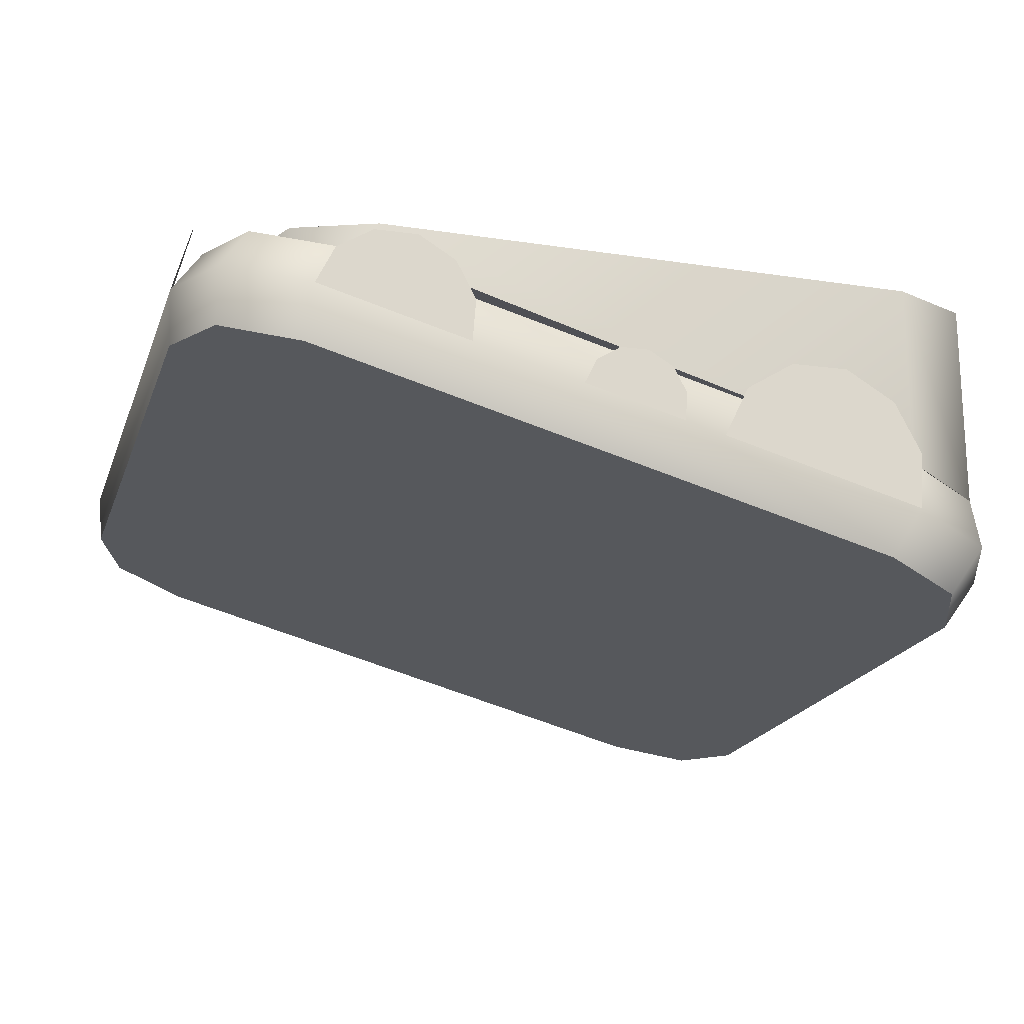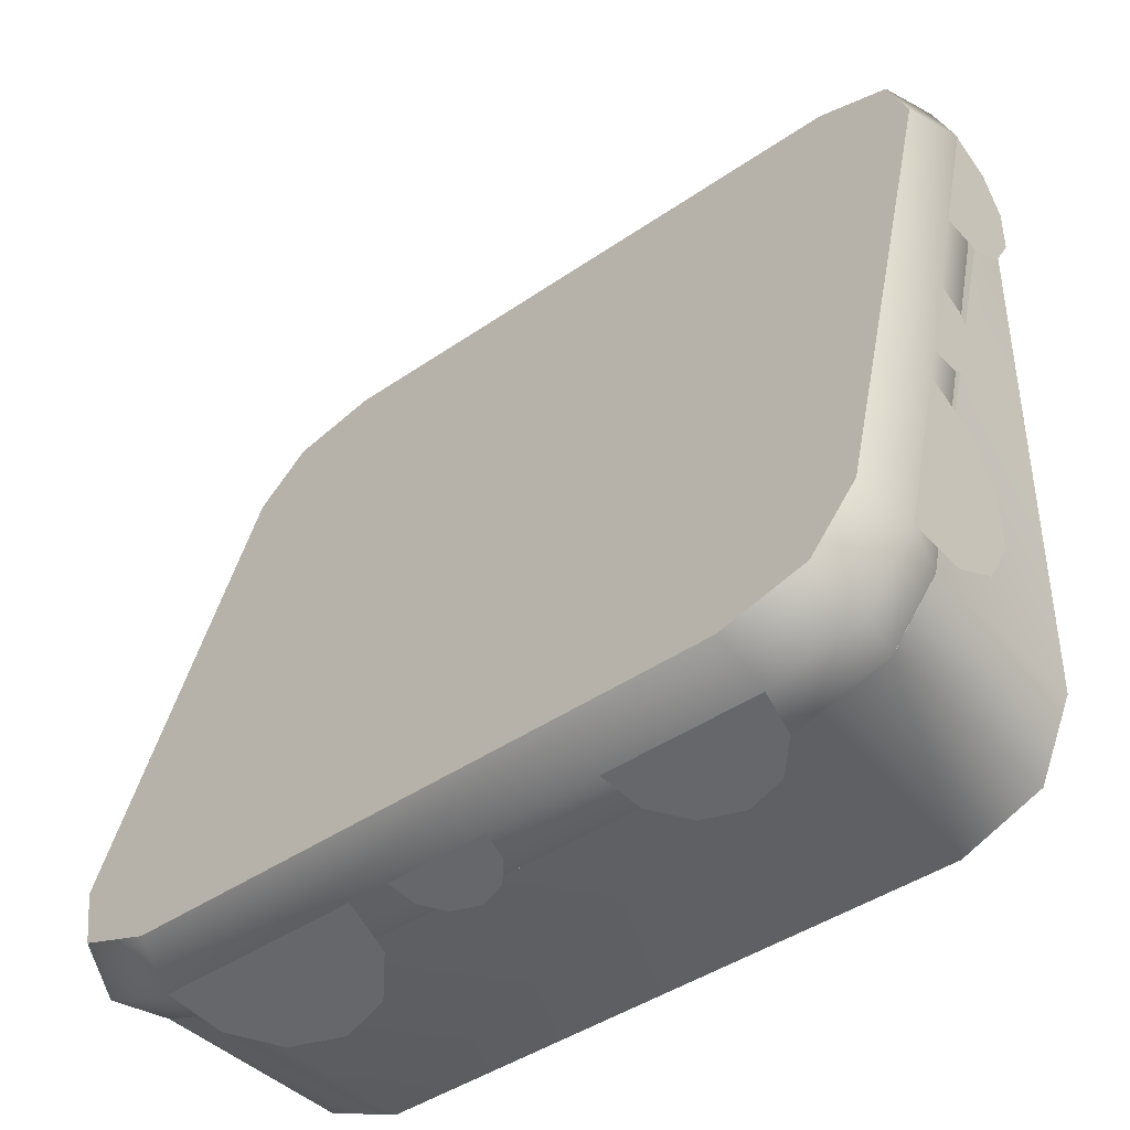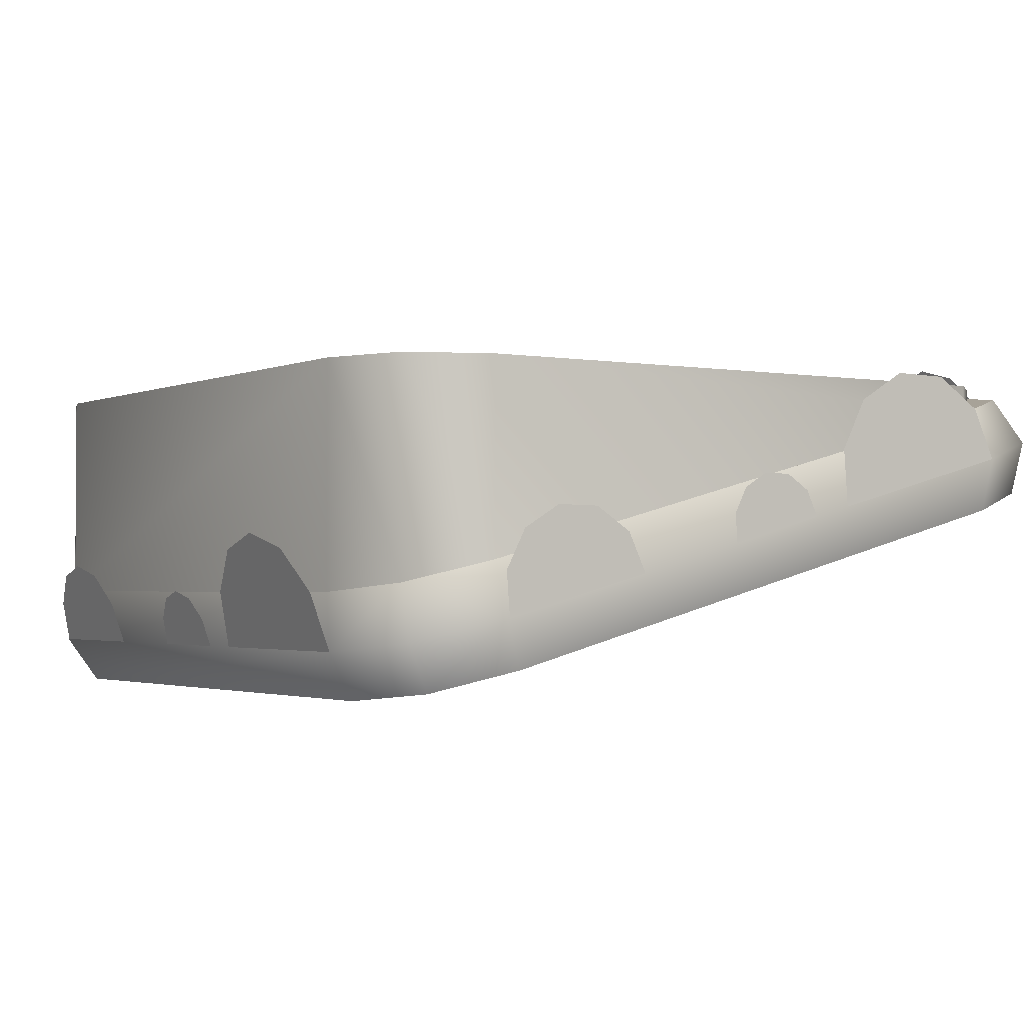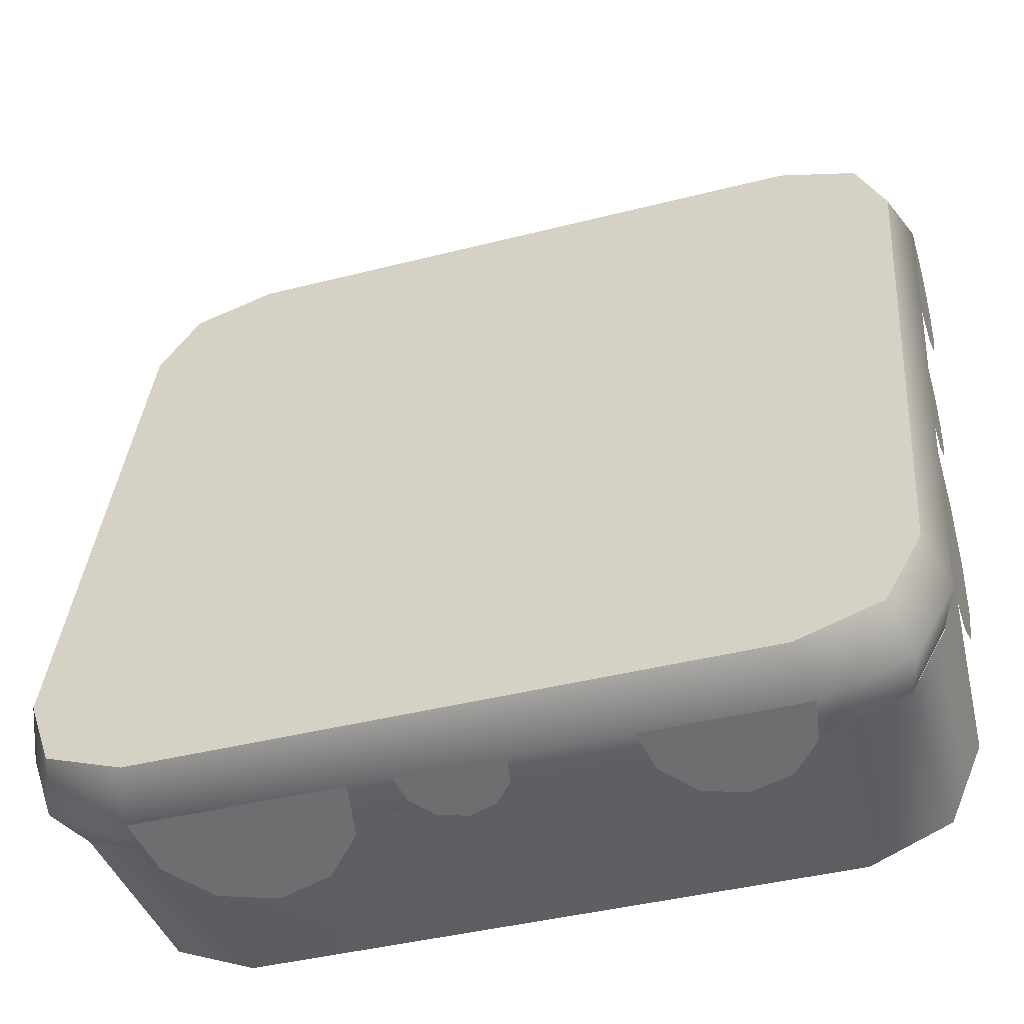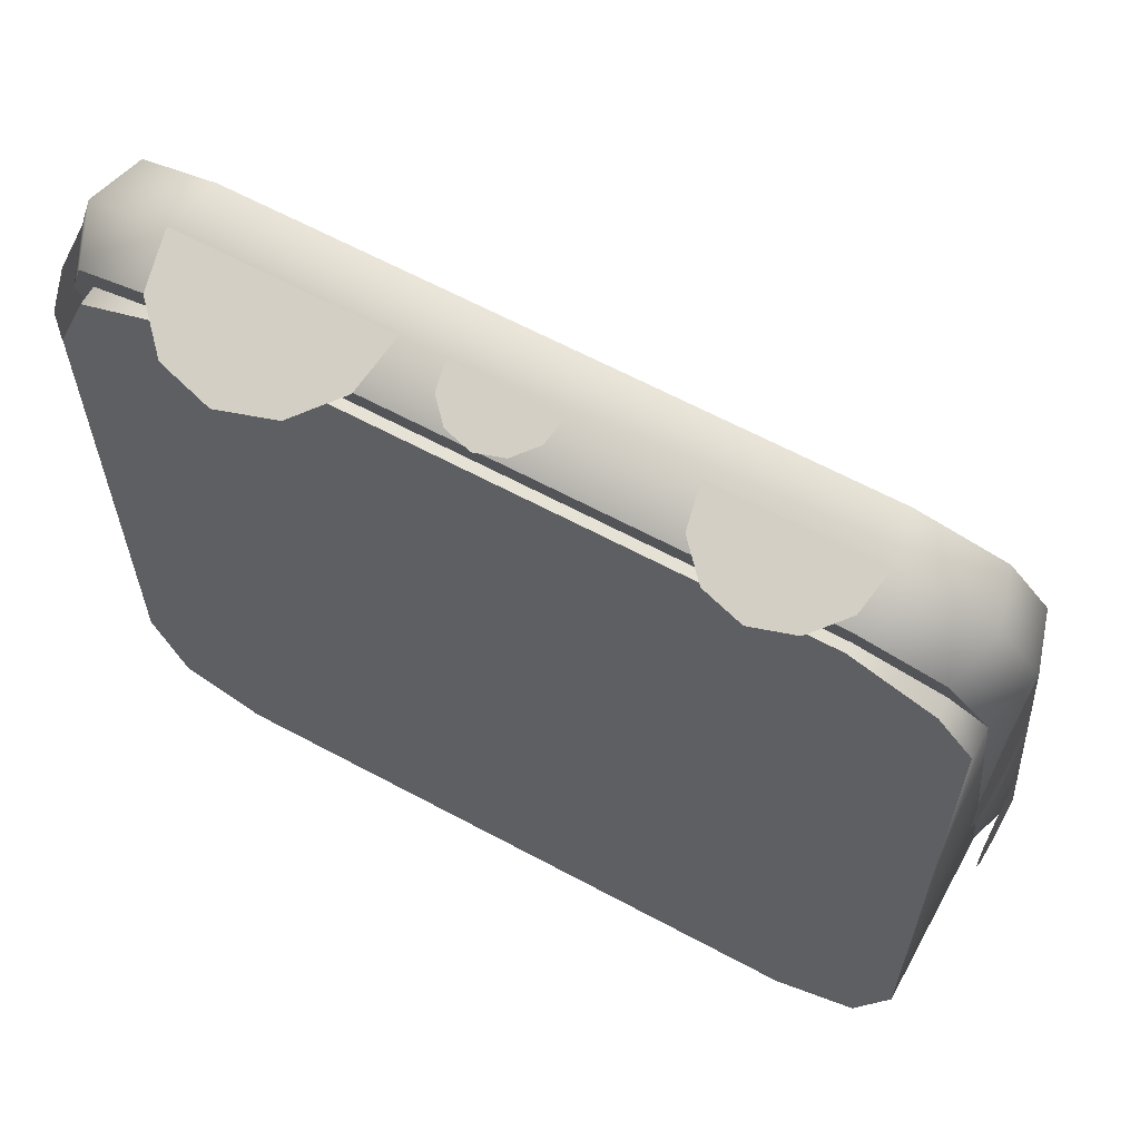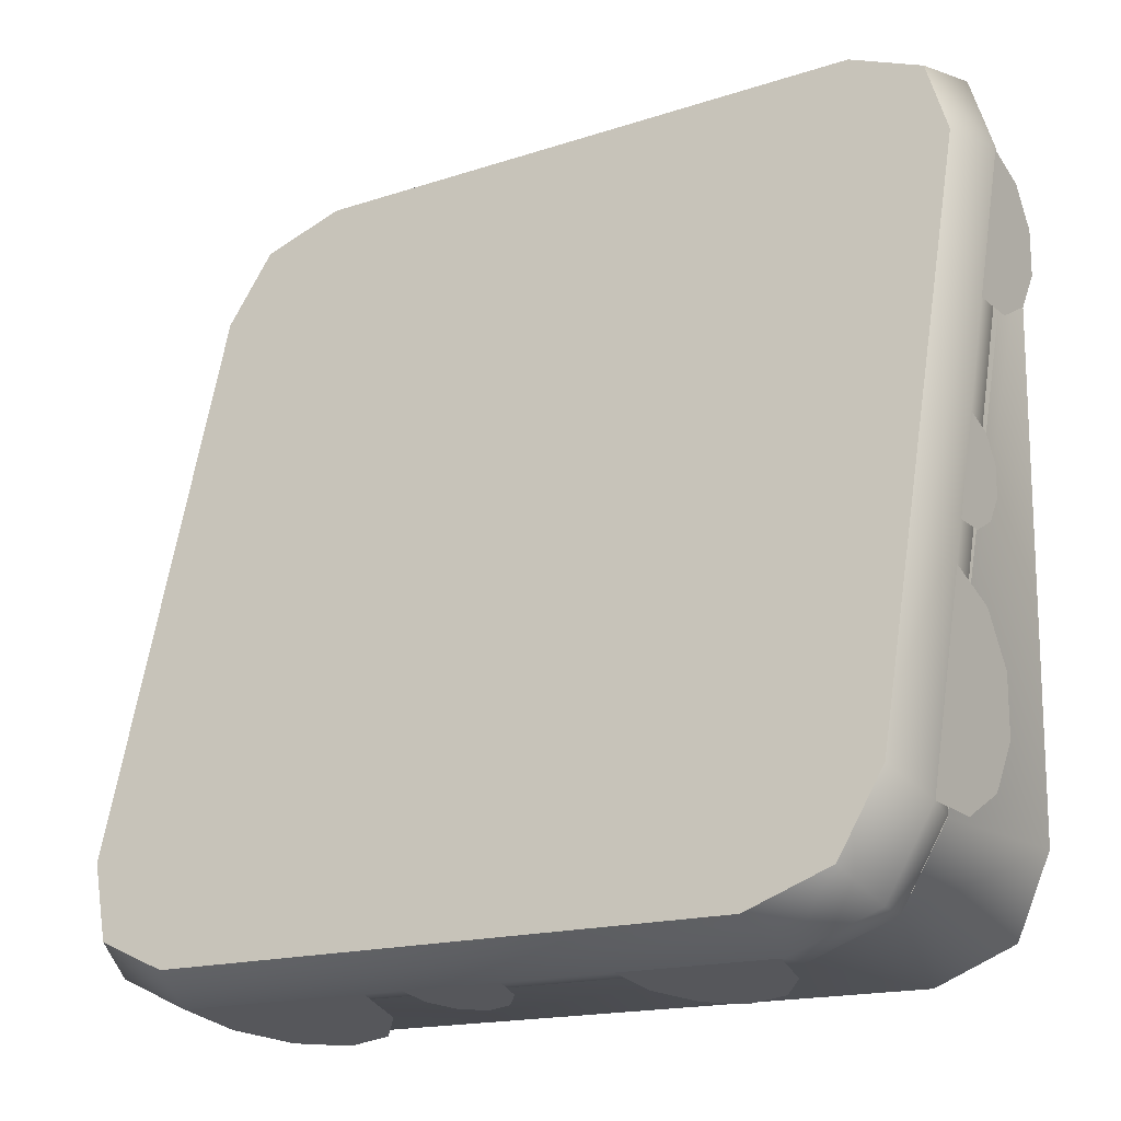
<metadata>
{"format":"obj","ext":"obj","renderer":"f3d","projection":"perspective","resolution":1024,"background":"white","views":[{"elev":-19.3,"azim":-106.2,"up":"+Z"},{"elev":-42.0,"azim":-140.1,"up":"+Y"},{"elev":-2.0,"azim":56.8,"up":"+Z"},{"elev":-40.5,"azim":-162.5,"up":"+Y"},{"elev":63.1,"azim":28.6,"up":"+Y"},{"elev":-15.7,"azim":-144.8,"up":"+Y"}]}
</metadata>
<code>
o block-snow-overhang-large-slope
v 1 0.7321 -0.3123
v 0.9198 0.9191 -0.2622
v 1 -0.6709 -0.6883
v 0.9198 -0.8578 -0.7384
v 0.7262 0.9966 -0.2415
v 0.7262 -0.9353 -0.7591
v -0.7262 0.9966 -0.2415
v -0.7262 -0.9353 -0.7591
v -0.9198 0.9191 -0.2622
v -0.9198 -0.8578 -0.7384
v -1 0.7321 -0.3123
v -1 -0.6709 -0.6883
v 1.041 -0.7297 -0.5746
v 1 -0.7356 -0.4468
v 1.041 0.7262 -0.1845
v 1 0.6674 -0.07085
v -0.7262 -1 -0.5176
v 0.7262 -1 -0.5176
v -0.7536 -1.007 -0.649
v 0.7536 -1.007 -0.649
v -0.9569 -0.926 -0.6272
v -1.041 -0.7297 -0.5746
v -0.9198 -0.9226 -0.4969
v -1 -0.7356 -0.4468
v 0.9198 0.8544 -0.02075
v 0.7262 0.9319 0
v 0.9569 0.9225 -0.1319
v 0.7536 1.004 -0.1101
v 0.9198 -0.9226 -0.4969
v 0.9569 -0.926 -0.6272
v -1.041 0.7262 -0.1845
v -1 0.6674 -0.07085
v -0.7262 0.9319 0
v -0.9198 0.8544 -0.02075
v -0.7536 1.004 -0.1101
v -0.9569 0.9225 -0.1319
v -0.503 0.9328 0.1552
v -0.6355 0.9425 0.1189
v -0.3706 0.9425 0.1189
v -0.2778 0.9688 0.0206
v -0.7282 0.9688 0.0206
v -0.2524 1.004 -0.1101
v -0.7536 1.004 -0.1101
v -0.02712 0.9683 0.02256
v -0.09333 0.9732 0.004371
v 0.0391 0.9732 0.004371
v 0.0855 0.9864 -0.04476
v -0.1397 0.9864 -0.04476
v 0.09819 1.004 -0.1101
v -0.1524 1.004 -0.1101
v 0.5596 0.9505 0.0889
v 0.4603 0.9579 0.06161
v 0.659 0.9579 0.06161
v 0.7286 0.9776 -0.01208
v 0.3907 0.9776 -0.01208
v 0.7476 1.004 -0.1101
v 0.3717 1.004 -0.1101
v -1.041 -0.2455 -0.4449
v -1.041 -0.7402 -0.4373
v -1.041 -0.6769 -0.3151
v -1.041 -0.5587 -0.2444
v -1.041 -0.421 -0.2465
v -1.041 -0.3051 -0.3207
v -1.041 0.3573 -0.2834
v -1.041 0.7204 -0.1861
v -1.041 0.3494 -0.1804
v -1.041 0.3969 -0.0887
v -1.041 0.4855 -0.03571
v -1.041 0.5888 -0.03728
v -1.041 0.6757 -0.09296
v -1.041 -0.1489 -0.419
v -1.041 0.09312 -0.3541
v -1.041 -0.1542 -0.3504
v -1.041 -0.1225 -0.2892
v -1.041 -0.06346 -0.2539
v -1.041 0.005372 -0.255
v -1.041 0.06335 -0.2921
v 0.02712 -1.043 -0.5163
v 0.09333 -1.038 -0.5345
v -0.0391 -1.038 -0.5345
v -0.0855 -1.025 -0.5836
v 0.1397 -1.025 -0.5836
v -0.09819 -1.007 -0.649
v 0.1524 -1.007 -0.649
v 0.503 -1.078 -0.3837
v 0.6355 -1.069 -0.42
v 0.3706 -1.069 -0.42
v 0.2778 -1.042 -0.5183
v 0.7282 -1.042 -0.5183
v 0.2524 -1.007 -0.649
v 0.7536 -1.007 -0.649
v -0.5596 -1.061 -0.45
v -0.4603 -1.053 -0.4773
v -0.659 -1.053 -0.4773
v -0.7286 -1.034 -0.551
v -0.3907 -1.034 -0.551
v -0.7476 -1.007 -0.649
v -0.3717 -1.007 -0.649
v 1.041 0.2421 -0.3142
v 1.041 0.2316 -0.1769
v 1.041 0.2949 -0.05468
v 1.041 0.4131 0.01598
v 1.041 0.5507 0.01388
v 1.041 0.6667 -0.06036
v 1.041 -0.7238 -0.573
v 1.041 -0.7317 -0.4701
v 1.041 -0.3607 -0.4758
v 1.041 -0.6842 -0.3784
v 1.041 -0.5956 -0.3254
v 1.041 -0.4924 -0.327
v 1.041 -0.4054 -0.3826
v 1.041 -0.09656 -0.405
v 1.041 -0.1018 -0.3363
v 1.041 0.1455 -0.3401
v 1.041 -0.07017 -0.2752
v 1.041 -0.01108 -0.2399
v 1.041 0.05775 -0.2409
v 1.041 0.1157 -0.278
v 0.9198 0.761 0
v 0.7262 0.8412 0
v 0.9198 0.761 -0.07085
v 0.7262 0.8412 -0.07085
v -0.7262 0.8412 0
v -0.7262 0.8412 -0.07085
v -0.7262 -1 0
v 0.7262 -1 0
v -0.7262 -1 -0.5176
v 0.7262 -1 -0.5176
v -0.9198 0.761 0
v -0.9198 0.761 -0.07085
v 1 0.6674 -0.07085
v 1 0.6674 0
v -1 0.5674 0
v -1 0.5674 -0.07085
v 1 -0.7356 -0.4468
v 1 -0.7356 0
v -1 -0.7383 0
v -1 -0.7383 -0.4468
v -0.9198 -0.9226 0
v -0.9198 -0.9226 -0.4969
v 0.9198 -0.9226 -0.4969
v 0.9198 -0.9226 0
f 3 2 1
f 2 3 4
f 2 4 5
f 5 4 6
f 5 6 7
f 7 6 8
f 7 8 9
f 9 8 10
f 9 10 11
f 11 10 12
f 15 14 13
f 14 15 16
f 19 18 17
f 18 19 20
f 23 22 21
f 22 23 24
f 27 26 25
f 26 27 28
f 20 29 18
f 29 20 30
f 24 31 22
f 31 24 32
f 35 34 33
f 34 35 36
f 28 33 26
f 33 28 35
f 23 19 17
f 19 23 21
f 34 31 32
f 31 34 36
f 13 29 30
f 29 13 14
f 15 25 16
f 25 15 27
f 31 12 22
f 12 31 11
f 31 9 11
f 9 31 36
f 35 9 36
f 9 35 7
f 28 7 35
f 7 28 5
f 3 15 13
f 15 3 1
f 20 4 30
f 4 20 6
f 8 20 19
f 20 8 6
f 4 13 30
f 13 4 3
f 10 19 21
f 19 10 8
f 22 10 21
f 10 22 12
f 2 28 27
f 28 2 5
f 2 15 1
f 15 2 27
f 25 14 16
f 14 25 29
f 29 25 26
f 29 26 18
f 18 26 33
f 18 33 17
f 17 33 34
f 17 34 23
f 23 34 32
f 23 32 24
f 39 38 37
f 38 39 40
f 38 40 41
f 41 40 42
f 41 42 43
f 46 45 44
f 45 46 47
f 45 47 48
f 48 47 49
f 48 49 50
f 53 52 51
f 52 53 54
f 52 54 55
f 55 54 56
f 55 56 57
f 59 58 22
f 58 59 60
f 58 60 61
f 58 61 62
f 58 62 63
f 66 65 64
f 65 66 67
f 65 67 68
f 65 68 69
f 65 69 70
f 73 72 71
f 72 73 74
f 72 74 75
f 72 75 76
f 72 76 77
f 80 79 78
f 79 80 81
f 79 81 82
f 82 81 83
f 82 83 84
f 87 86 85
f 86 87 88
f 86 88 89
f 89 88 90
f 89 90 91
f 94 93 92
f 93 94 95
f 93 95 96
f 96 95 97
f 96 97 98
f 15 100 99
f 100 15 101
f 101 15 102
f 102 15 103
f 103 15 104
f 107 106 105
f 106 107 108
f 108 107 109
f 109 107 110
f 110 107 111
f 114 113 112
f 113 114 115
f 115 114 116
f 116 114 117
f 117 114 118
f 121 120 119
f 120 121 122
f 122 123 120
f 123 122 124
f 127 126 125
f 126 127 128
f 124 129 123
f 129 124 130
f 121 132 131
f 132 121 119
f 129 134 133
f 134 129 130
f 131 136 135
f 136 131 132
f 133 138 137
f 138 133 134
f 137 140 139
f 140 137 138
f 135 142 141
f 142 135 136
f 119 136 132
f 136 119 142
f 142 119 120
f 142 120 126
f 126 120 123
f 126 123 125
f 125 123 129
f 125 129 139
f 139 129 133
f 139 133 137
f 140 125 139
f 125 140 127
f 126 141 142
f 141 126 128
f 3 2 1
f 2 3 4
f 2 4 5
f 5 4 6
f 5 6 7
f 7 6 8
f 7 8 9
f 9 8 10
f 9 10 11
f 11 10 12
f 15 14 13
f 14 15 16
f 19 18 17
f 18 19 20
f 23 22 21
f 22 23 24
f 27 26 25
f 26 27 28
f 20 29 18
f 29 20 30
f 24 31 22
f 31 24 32
f 35 34 33
f 34 35 36
f 28 33 26
f 33 28 35
f 23 19 17
f 19 23 21
f 34 31 32
f 31 34 36
f 13 29 30
f 29 13 14
f 15 25 16
f 25 15 27
f 31 12 22
f 12 31 11
f 31 9 11
f 9 31 36
f 35 9 36
f 9 35 7
f 28 7 35
f 7 28 5
f 3 15 13
f 15 3 1
f 20 4 30
f 4 20 6
f 8 20 19
f 20 8 6
f 4 13 30
f 13 4 3
f 10 19 21
f 19 10 8
f 22 10 21
f 10 22 12
f 2 28 27
f 28 2 5
f 2 15 1
f 15 2 27
f 25 14 16
f 14 25 29
f 29 25 26
f 29 26 18
f 18 26 33
f 18 33 17
f 17 33 34
f 17 34 23
f 23 34 32
f 23 32 24
f 39 38 37
f 38 39 40
f 38 40 41
f 41 40 42
f 41 42 43
f 46 45 44
f 45 46 47
f 45 47 48
f 48 47 49
f 48 49 50
f 53 52 51
f 52 53 54
f 52 54 55
f 55 54 56
f 55 56 57
f 59 58 22
f 58 59 60
f 58 60 61
f 58 61 62
f 58 62 63
f 66 65 64
f 65 66 67
f 65 67 68
f 65 68 69
f 65 69 70
f 73 72 71
f 72 73 74
f 72 74 75
f 72 75 76
f 72 76 77
f 80 79 78
f 79 80 81
f 79 81 82
f 82 81 83
f 82 83 84
f 87 86 85
f 86 87 88
f 86 88 89
f 89 88 90
f 89 90 91
f 94 93 92
f 93 94 95
f 93 95 96
f 96 95 97
f 96 97 98
f 15 100 99
f 100 15 101
f 101 15 102
f 102 15 103
f 103 15 104
f 107 106 105
f 106 107 108
f 108 107 109
f 109 107 110
f 110 107 111
f 114 113 112
f 113 114 115
f 115 114 116
f 116 114 117
f 117 114 118
f 121 120 119
f 120 121 122
f 122 123 120
f 123 122 124
f 127 126 125
f 126 127 128
f 124 129 123
f 129 124 130
f 121 132 131
f 132 121 119
f 129 134 133
f 134 129 130
f 131 136 135
f 136 131 132
f 133 138 137
f 138 133 134
f 137 140 139
f 140 137 138
f 135 142 141
f 142 135 136
f 119 136 132
f 136 119 142
f 142 119 120
f 142 120 126
f 126 120 123
f 126 123 125
f 125 123 129
f 125 129 139
f 139 129 133
f 139 133 137
f 140 125 139
f 125 140 127
f 126 141 142
f 141 126 128

</code>
